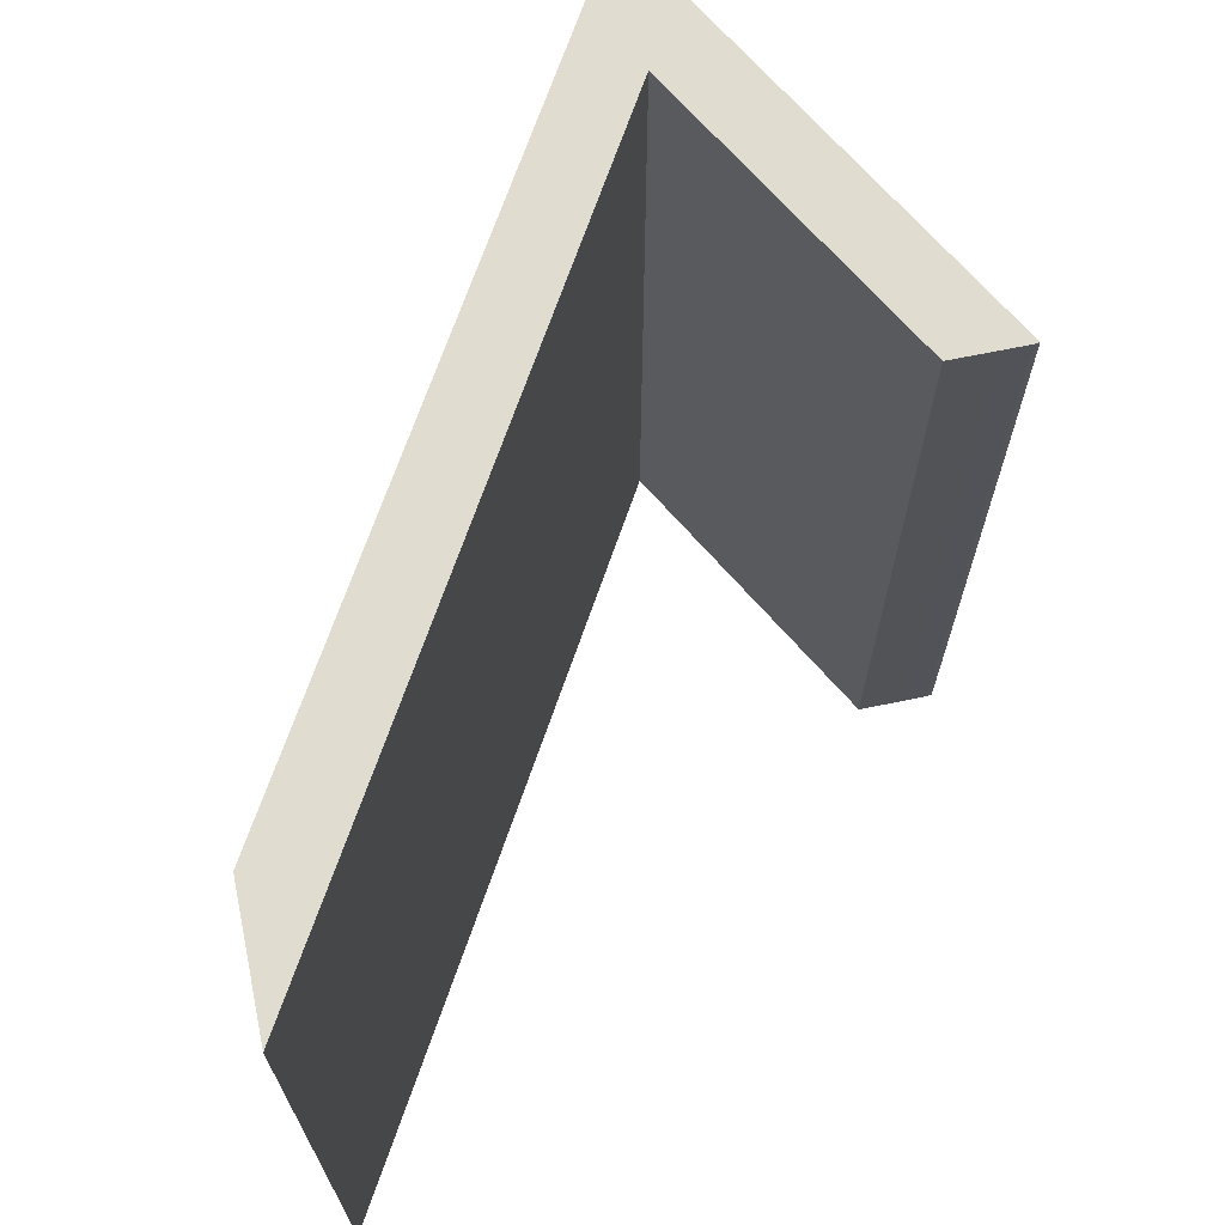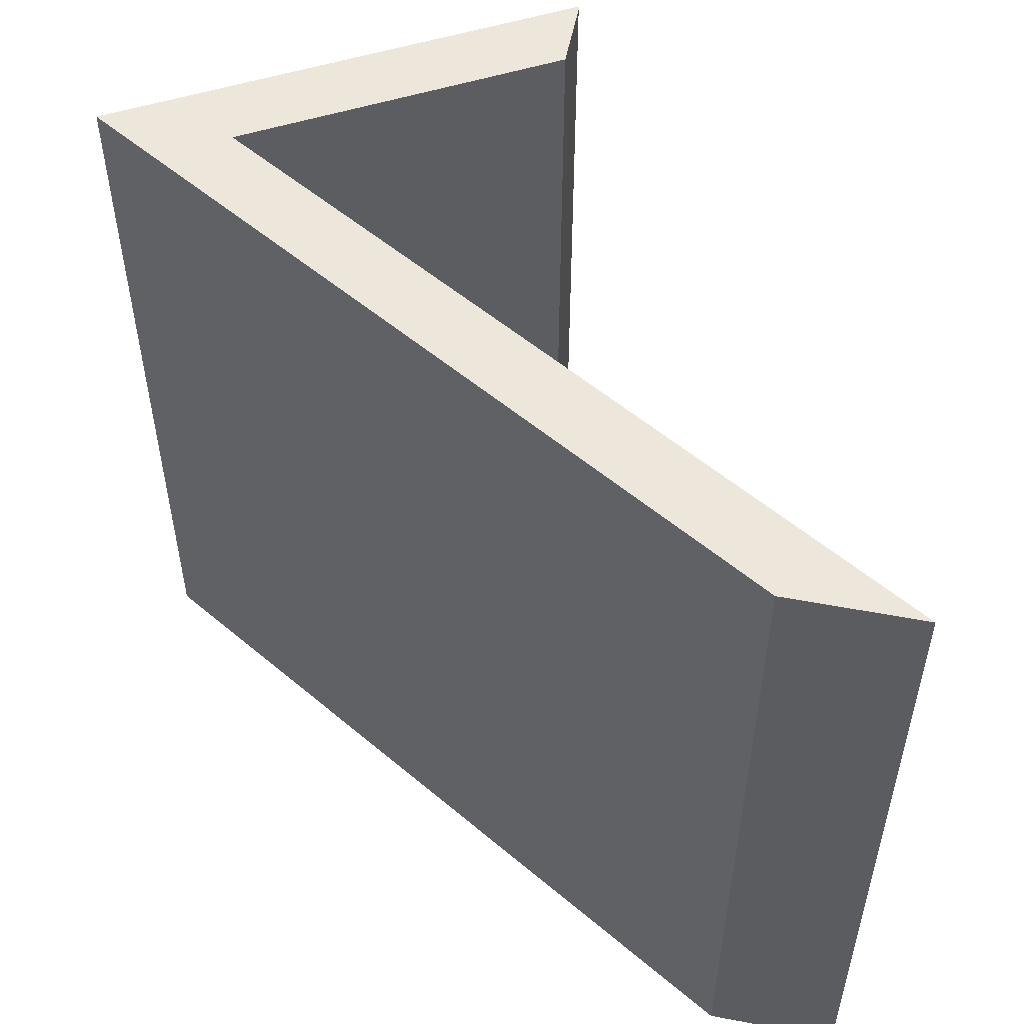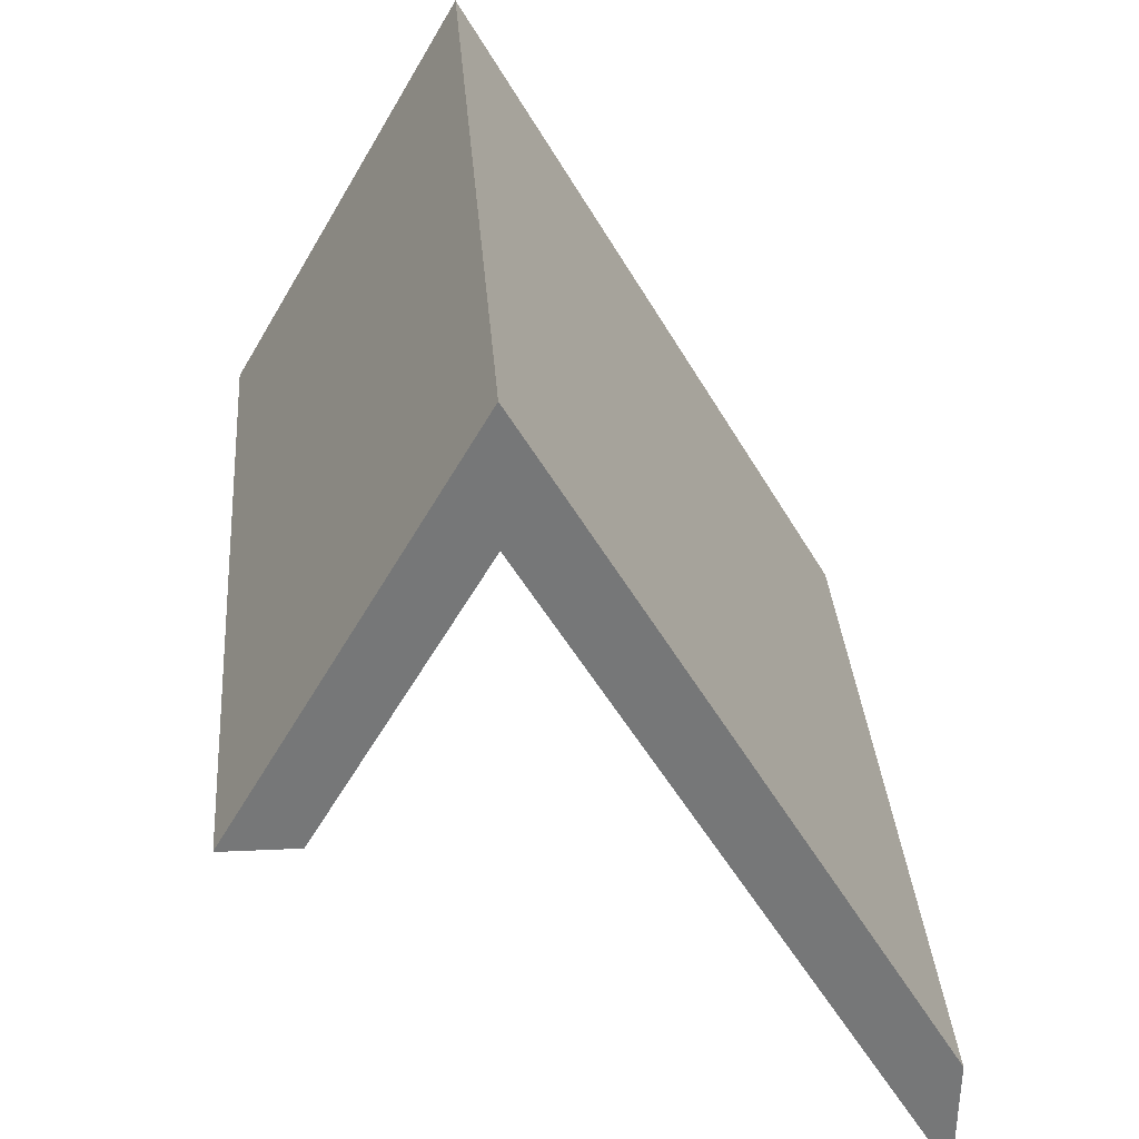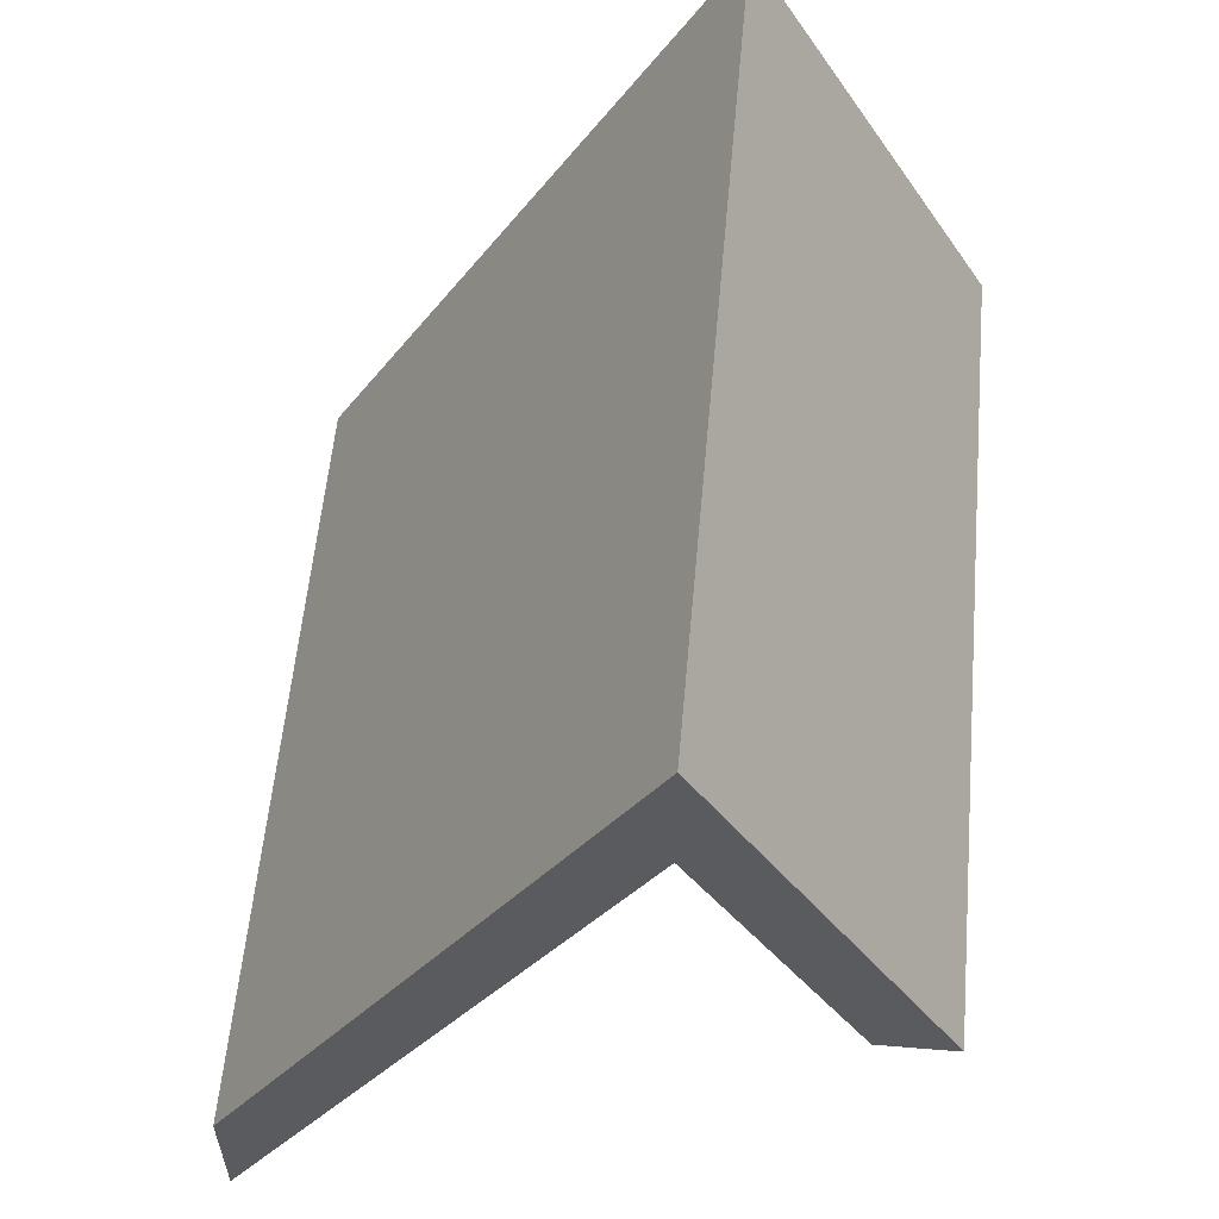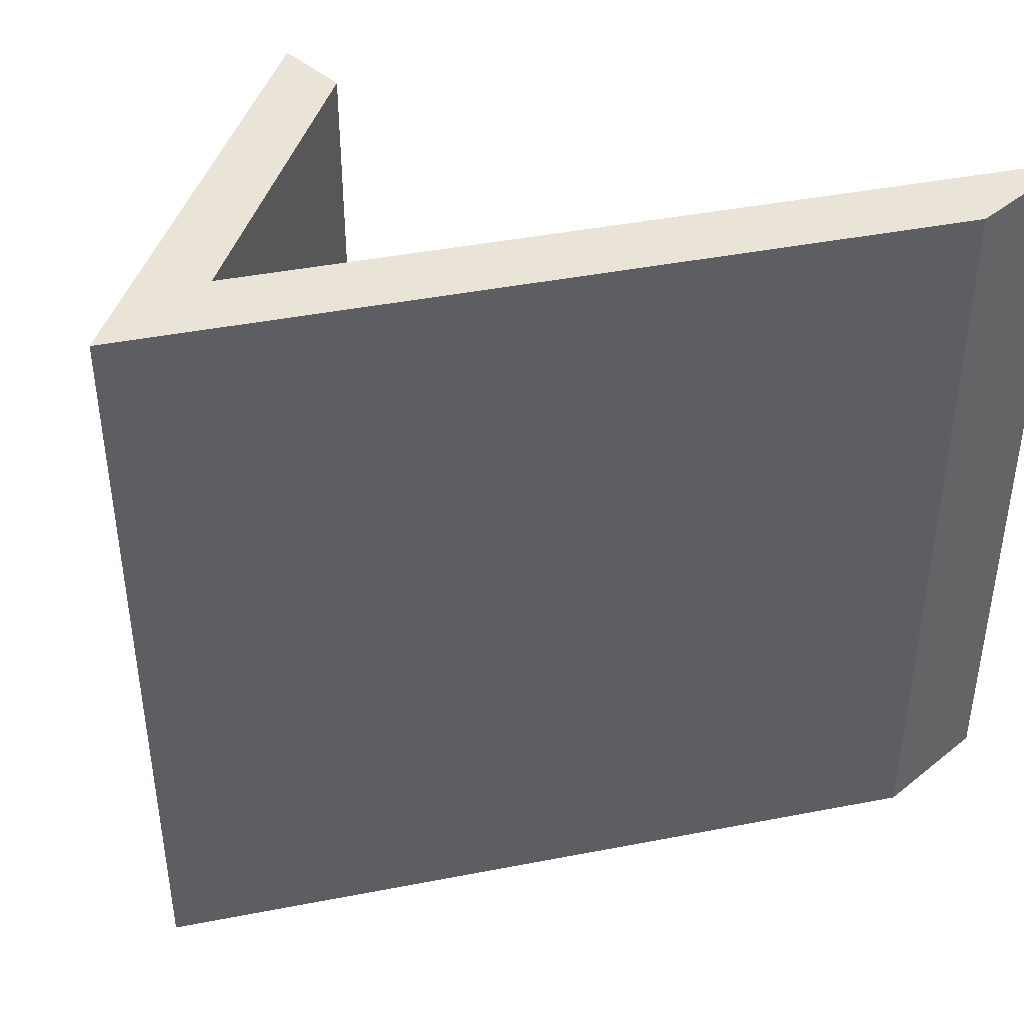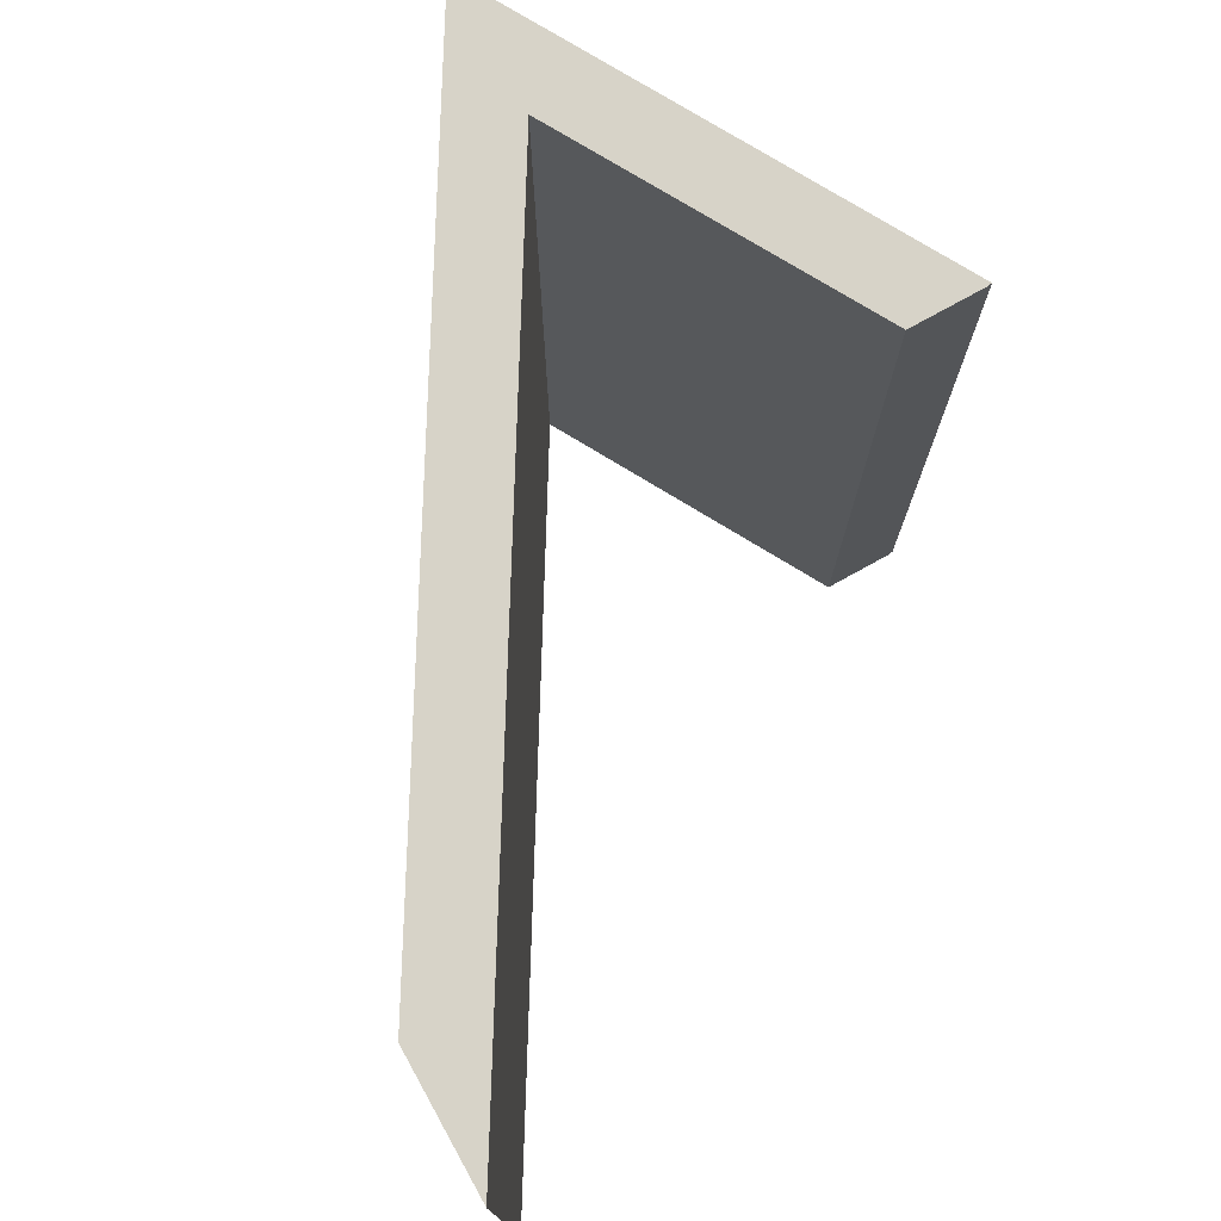
<metadata>
{"format":"obj","ext":"obj","renderer":"f3d","projection":"perspective","resolution":1024,"background":"white","views":[{"elev":69.4,"azim":169.0,"up":"+Y"},{"elev":54.0,"azim":101.9,"up":"+Y"},{"elev":33.3,"azim":-4.3,"up":"+Z"},{"elev":56.8,"azim":-174.9,"up":"+Z"},{"elev":42.9,"azim":46.9,"up":"+Y"},{"elev":76.7,"azim":151.6,"up":"+Y"}]}
</metadata>
<code>
g default
v 0.00318 0 0.5138
v 0.5102 0 -0.3614
v 0.5087 0 -0.5235
v 0.002742 0 0.3491
v -0.2036 0 -0.004407
v -0.2902 0 -0.003549
v -0.2966 0 -0.002678
v 0.00318 1 0.5138
v 0.5102 1 -0.3614
v 0.5087 1 -0.5235
v 0.002742 1 0.3491
v -0.2036 1 -0.004407
v -0.2902 1 -0.003549
v -0.2966 1 -0.002678
g svgMesh16
f 3 2 4
f 2 1 4
f 1 7 4
f 7 6 4
f 6 5 4
f 1 2 8
f 8 2 9
f 2 3 9
f 9 3 10
f 3 4 10
f 10 4 11
f 4 5 11
f 11 5 12
f 5 6 12
f 12 6 13
f 6 7 13
f 13 7 14
f 7 1 14
f 14 1 8
f 10 11 9
f 9 11 8
f 8 11 14
f 14 11 13
f 11 12 13

</code>
